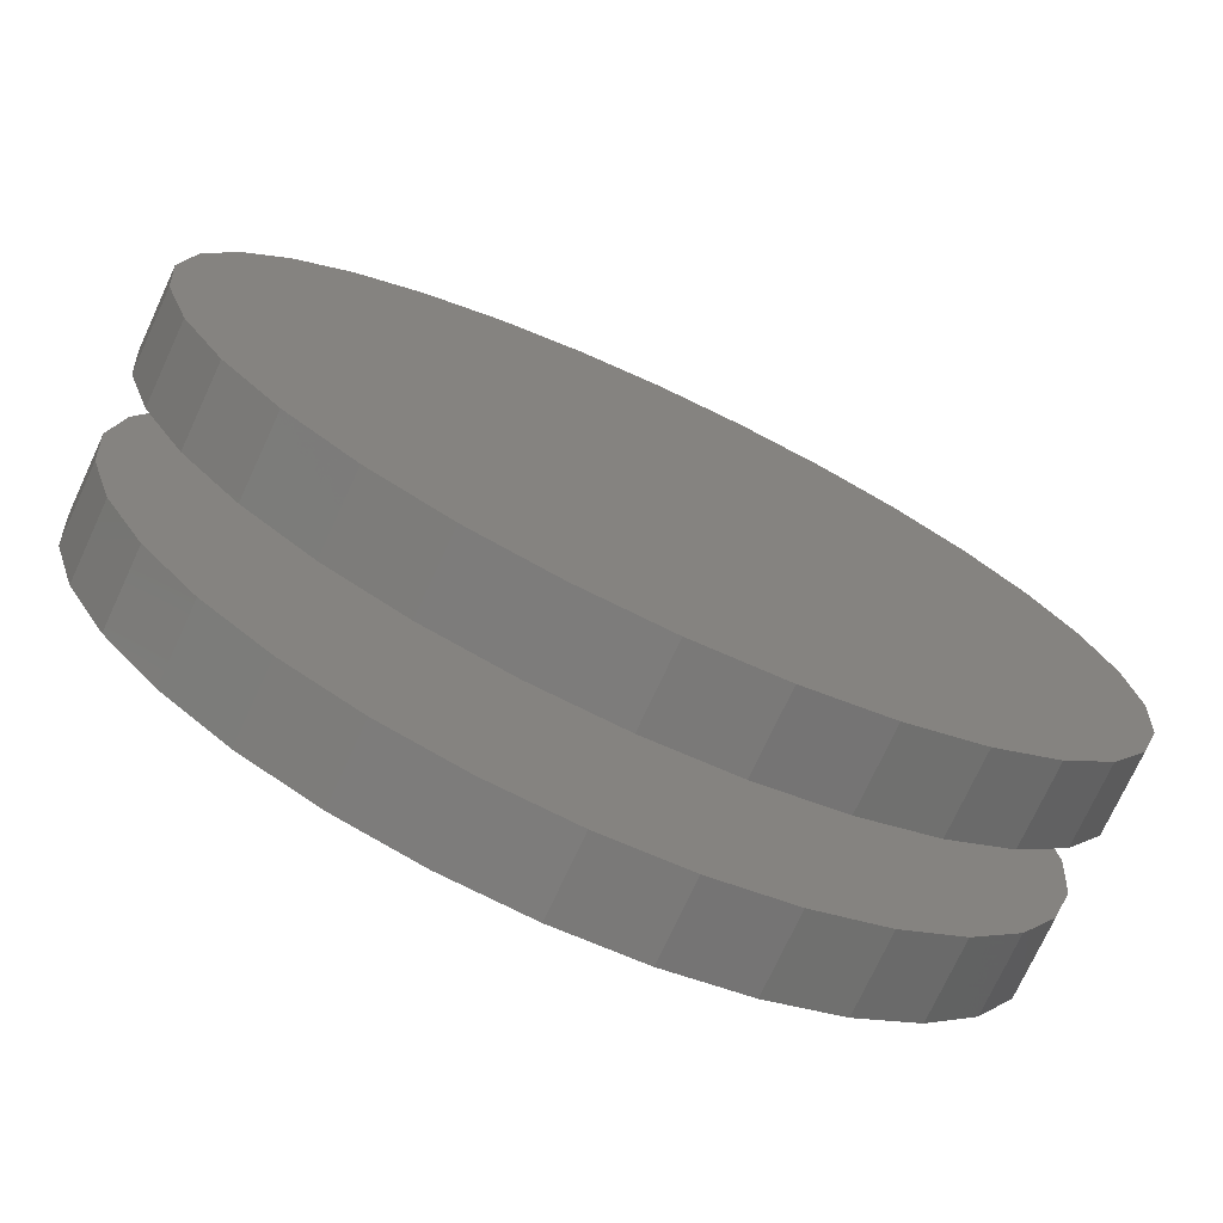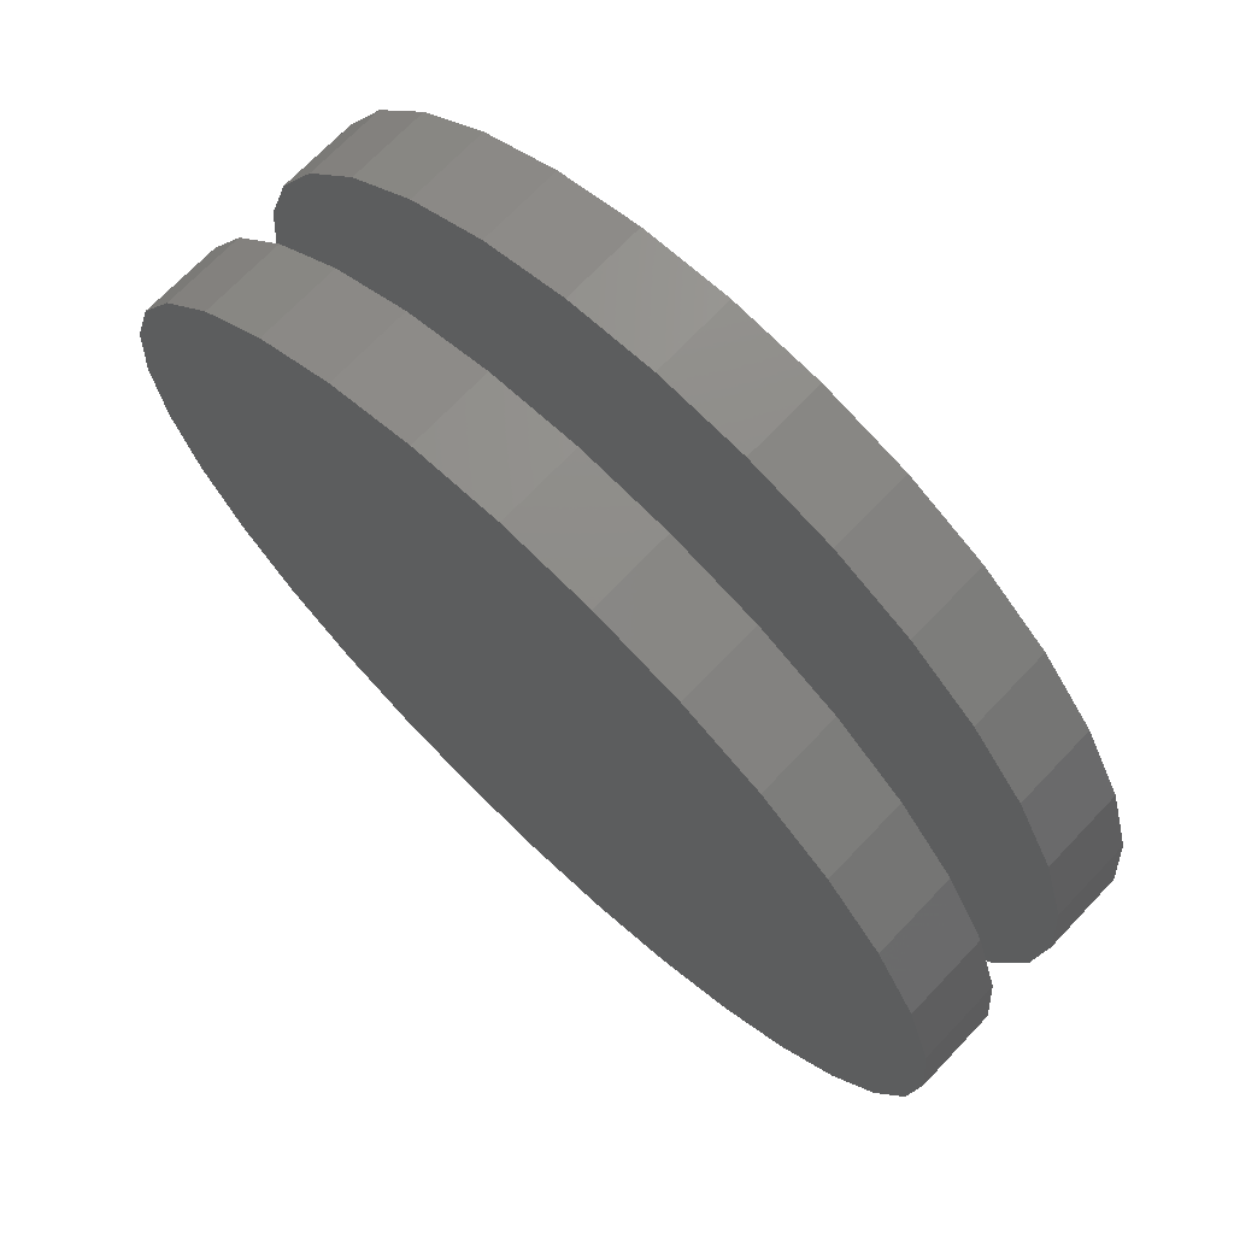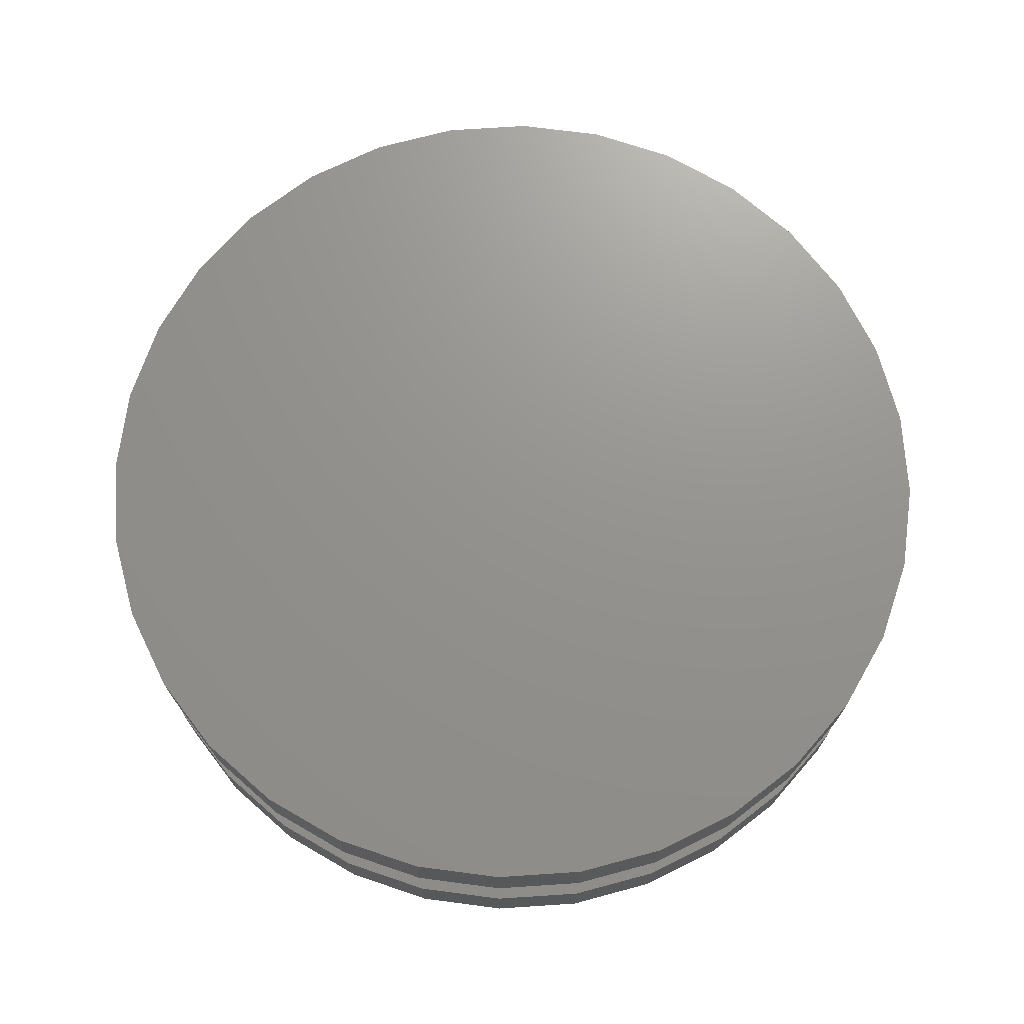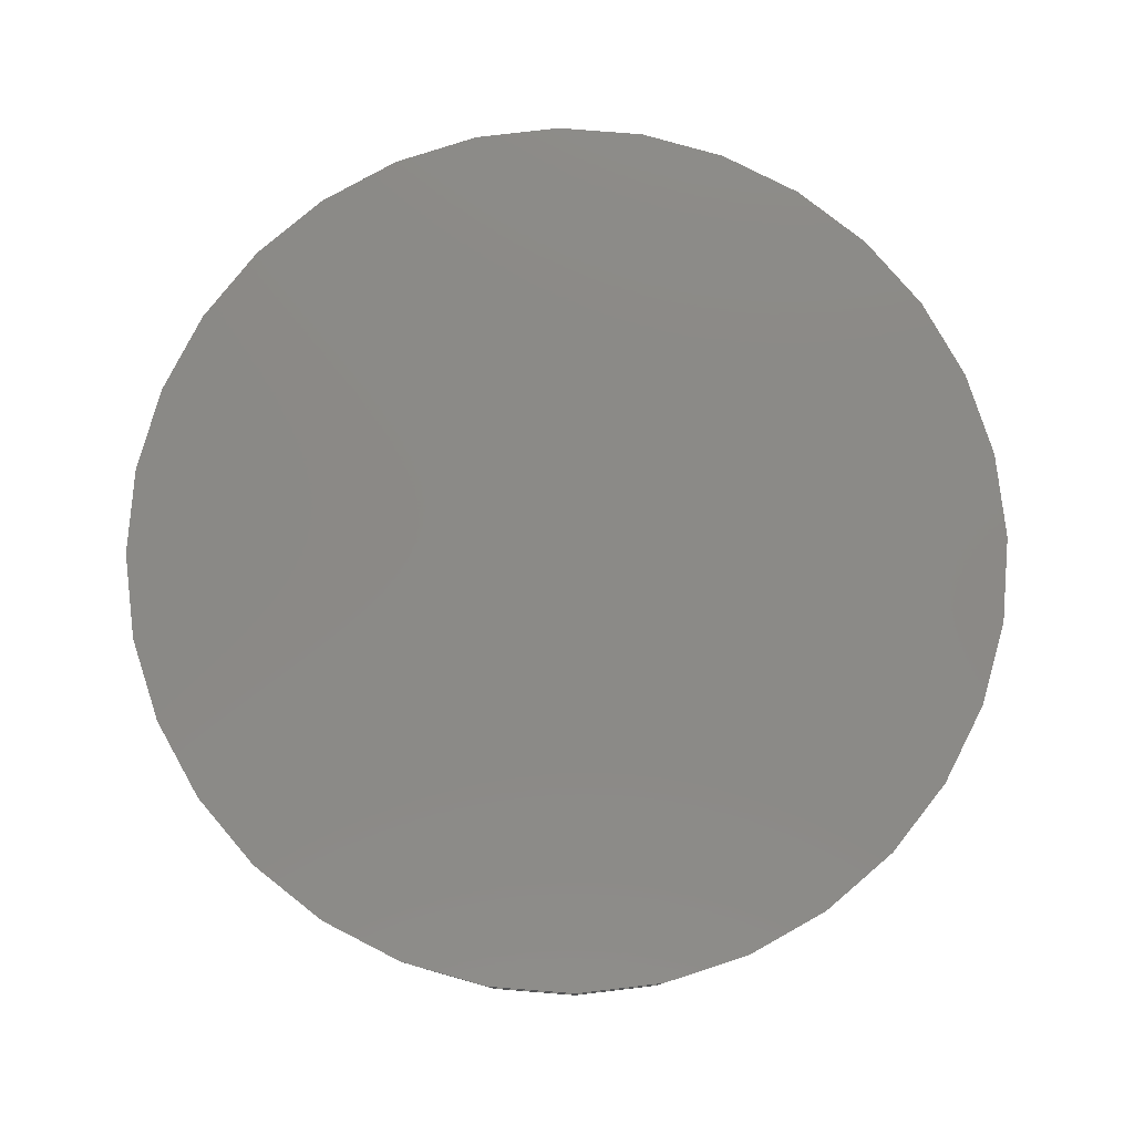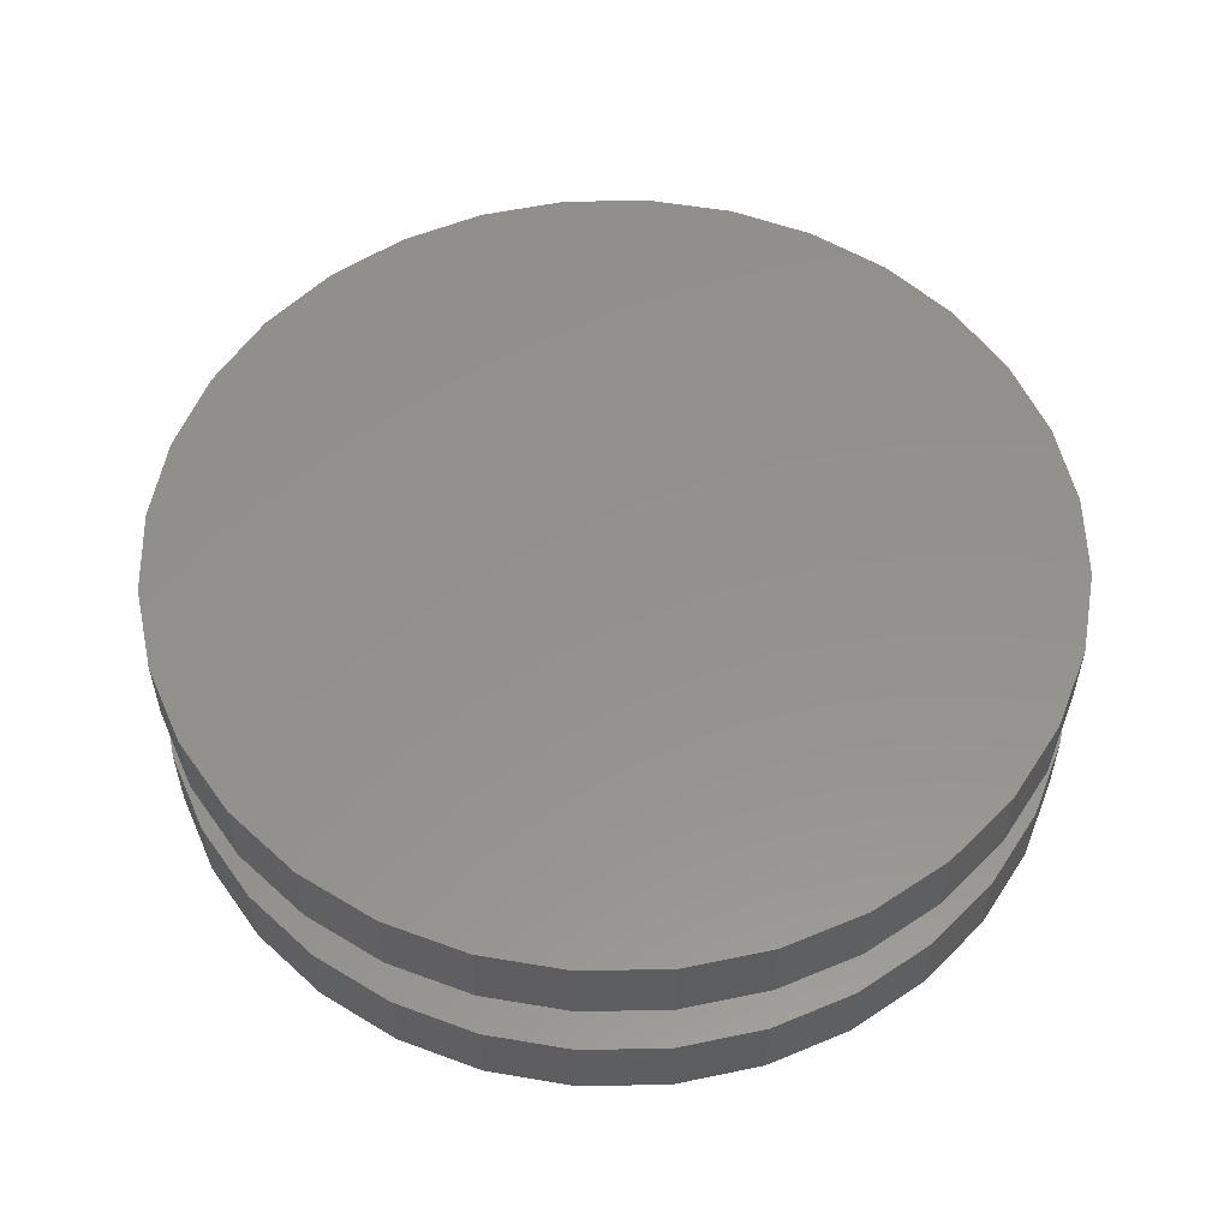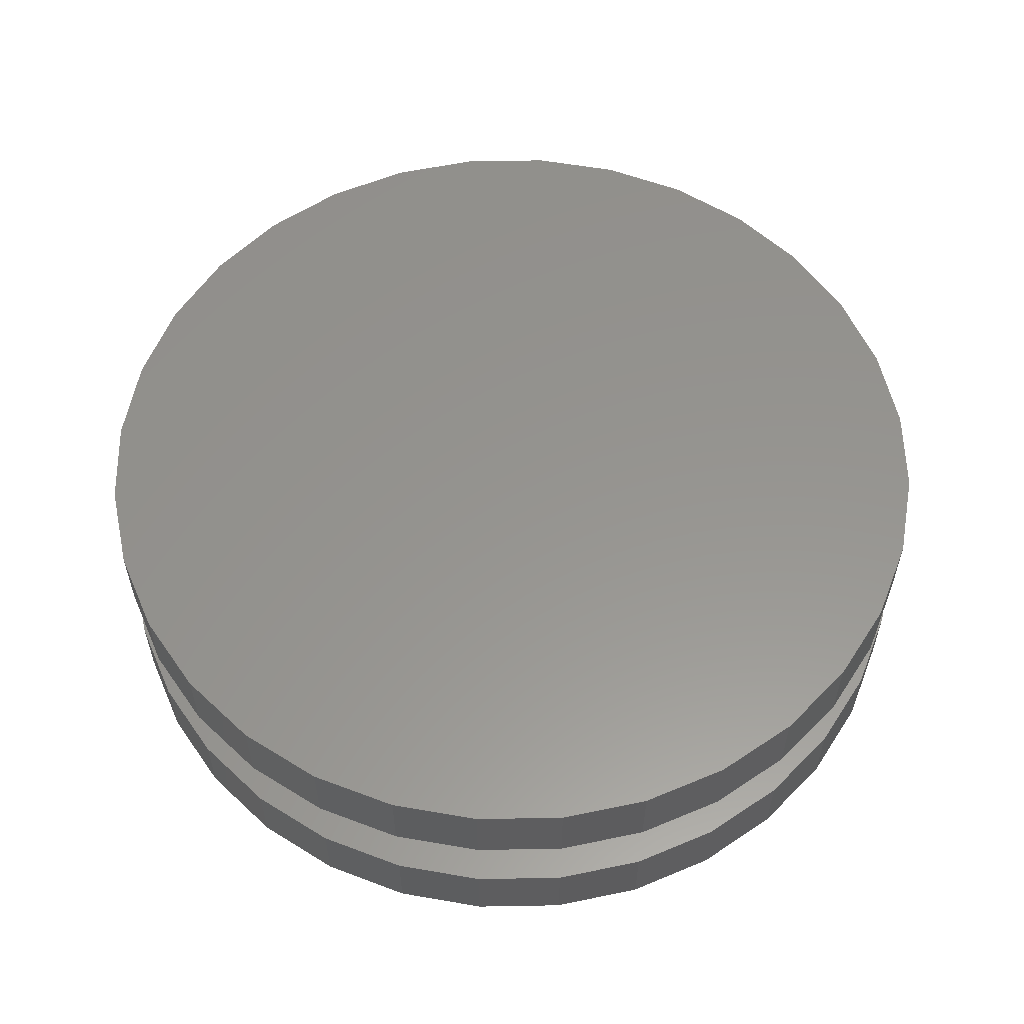
<metadata>
{"format":"stl","ext":"stl","renderer":"f3d","projection":"perspective","resolution":1024,"background":"white","views":[{"elev":-74.6,"azim":155.1,"up":"+Y"},{"elev":71.2,"azim":-136.3,"up":"+Y"},{"elev":71.3,"azim":80.6,"up":"+Z"},{"elev":79.2,"azim":133.9,"up":"+Z"},{"elev":55.2,"azim":83.2,"up":"+Z"},{"elev":57.3,"azim":-85.4,"up":"+Z"}]}
</metadata>
<code>
# stl→obj: 128 verts, 248 faces
v -0.3079 3.867e-17 0.08594
v -0.3079 3.867e-17 0.1406
v -0.3018 0.06161 0.08594
v -0.3018 0.06161 0.1406
v -0.2839 0.1208 0.08594
v -0.2839 0.1208 0.1406
v -0.2547 0.1754 0.08594
v -0.2547 0.1754 0.1406
v -0.2154 0.2233 0.08594
v -0.2154 0.2233 0.1406
v -0.1675 0.2626 0.08594
v -0.1675 0.2626 0.1406
v -0.113 0.2918 0.08594
v -0.113 0.2918 0.1406
v -0.05371 0.3097 0.08594
v -0.05371 0.3097 0.1406
v 0.007895 0.3158 0.08594
v 0.007895 0.3158 0.1406
v 0.0695 0.3097 0.08594
v 0.0695 0.3097 0.1406
v 0.1287 0.2918 0.08594
v 0.1287 0.2918 0.1406
v 0.1833 0.2626 0.08594
v 0.1833 0.2626 0.1406
v 0.2312 0.2233 0.08594
v 0.2312 0.2233 0.1406
v 0.2705 0.1754 0.08594
v 0.2705 0.1754 0.1406
v 0.2996 0.1208 0.08594
v 0.2996 0.1208 0.1406
v 0.3176 0.06161 0.08594
v 0.3176 0.06161 0.1406
v 0.3237 -7.734e-17 0.08594
v 0.3237 0 0.1406
v -0.3079 3.867e-17 -0.02344
v -0.3079 3.867e-17 0.03125
v -0.3018 0.06161 -0.02344
v -0.3018 0.06161 0.03125
v -0.2839 0.1208 -0.02344
v -0.2839 0.1208 0.03125
v -0.2547 0.1754 -0.02344
v -0.2547 0.1754 0.03125
v -0.2154 0.2233 -0.02344
v -0.2154 0.2233 0.03125
v -0.1675 0.2626 -0.02344
v -0.1675 0.2626 0.03125
v -0.113 0.2918 -0.02344
v -0.113 0.2918 0.03125
v -0.05371 0.3097 -0.02344
v -0.05371 0.3097 0.03125
v 0.007895 0.3158 -0.02344
v 0.007895 0.3158 0.03125
v 0.0695 0.3097 -0.02344
v 0.0695 0.3097 0.03125
v 0.1287 0.2918 -0.02344
v 0.1287 0.2918 0.03125
v 0.1833 0.2626 -0.02344
v 0.1833 0.2626 0.03125
v 0.2312 0.2233 -0.02344
v 0.2312 0.2233 0.03125
v 0.2705 0.1754 -0.02344
v 0.2705 0.1754 0.03125
v 0.2996 0.1208 -0.02344
v 0.2996 0.1208 0.03125
v 0.3176 0.06161 -0.02344
v 0.3176 0.06161 0.03125
v 0.3237 -7.734e-17 -0.02344
v 0.3237 0 0.03125
v 0.3176 -0.06161 0.08594
v 0.3176 -0.06161 0.1406
v 0.2996 -0.1208 0.08594
v 0.2996 -0.1208 0.1406
v 0.2705 -0.1754 0.08594
v 0.2705 -0.1754 0.1406
v 0.2312 -0.2233 0.08594
v 0.2312 -0.2233 0.1406
v 0.1833 -0.2626 0.08594
v 0.1833 -0.2626 0.1406
v 0.1287 -0.2918 0.08594
v 0.1287 -0.2918 0.1406
v 0.0695 -0.3097 0.08594
v 0.0695 -0.3097 0.1406
v 0.007895 -0.3158 0.08594
v 0.007895 -0.3158 0.1406
v -0.05371 -0.3097 0.08594
v -0.05371 -0.3097 0.1406
v -0.113 -0.2918 0.08594
v -0.113 -0.2918 0.1406
v -0.1675 -0.2626 0.08594
v -0.1675 -0.2626 0.1406
v -0.2154 -0.2233 0.08594
v -0.2154 -0.2233 0.1406
v -0.2547 -0.1754 0.08594
v -0.2547 -0.1754 0.1406
v -0.2839 -0.1208 0.08594
v -0.2839 -0.1208 0.1406
v -0.3018 -0.06161 0.08594
v -0.3018 -0.06161 0.1406
v 0.3176 -0.06161 -0.02344
v 0.3176 -0.06161 0.03125
v 0.2996 -0.1208 -0.02344
v 0.2996 -0.1208 0.03125
v 0.2705 -0.1754 -0.02344
v 0.2705 -0.1754 0.03125
v 0.2312 -0.2233 -0.02344
v 0.2312 -0.2233 0.03125
v 0.1833 -0.2626 -0.02344
v 0.1833 -0.2626 0.03125
v 0.1287 -0.2918 -0.02344
v 0.1287 -0.2918 0.03125
v 0.0695 -0.3097 -0.02344
v 0.0695 -0.3097 0.03125
v 0.007895 -0.3158 -0.02344
v 0.007895 -0.3158 0.03125
v -0.05371 -0.3097 -0.02344
v -0.05371 -0.3097 0.03125
v -0.113 -0.2918 -0.02344
v -0.113 -0.2918 0.03125
v -0.1675 -0.2626 -0.02344
v -0.1675 -0.2626 0.03125
v -0.2154 -0.2233 -0.02344
v -0.2154 -0.2233 0.03125
v -0.2547 -0.1754 -0.02344
v -0.2547 -0.1754 0.03125
v -0.2839 -0.1208 -0.02344
v -0.2839 -0.1208 0.03125
v -0.3018 -0.06161 -0.02344
v -0.3018 -0.06161 0.03125
f 1 2 3
f 3 2 4
f 3 4 5
f 5 4 6
f 5 6 7
f 7 6 8
f 7 8 9
f 9 8 10
f 9 10 11
f 11 10 12
f 11 12 13
f 13 12 14
f 13 14 15
f 15 14 16
f 15 16 17
f 17 16 18
f 17 18 19
f 19 18 20
f 19 20 21
f 21 20 22
f 21 22 23
f 23 22 24
f 23 24 25
f 25 24 26
f 25 26 27
f 27 26 28
f 27 28 29
f 29 28 30
f 29 30 31
f 31 30 32
f 31 32 33
f 33 32 34
f 35 36 37
f 37 36 38
f 37 38 39
f 39 38 40
f 39 40 41
f 41 40 42
f 41 42 43
f 43 42 44
f 43 44 45
f 45 44 46
f 45 46 47
f 47 46 48
f 47 48 49
f 49 48 50
f 49 50 51
f 51 50 52
f 51 52 53
f 53 52 54
f 53 54 55
f 55 54 56
f 55 56 57
f 57 56 58
f 57 58 59
f 59 58 60
f 59 60 61
f 61 60 62
f 61 62 63
f 63 62 64
f 63 64 65
f 65 64 66
f 65 66 67
f 67 66 68
f 33 34 69
f 69 34 70
f 69 70 71
f 71 70 72
f 71 72 73
f 73 72 74
f 73 74 75
f 75 74 76
f 75 76 77
f 77 76 78
f 77 78 79
f 79 78 80
f 79 80 81
f 81 80 82
f 81 82 83
f 83 82 84
f 83 84 85
f 85 84 86
f 85 86 87
f 87 86 88
f 87 88 89
f 89 88 90
f 89 90 91
f 91 90 92
f 91 92 93
f 93 92 94
f 93 94 95
f 95 94 96
f 95 96 97
f 97 96 98
f 97 98 1
f 1 98 2
f 67 68 99
f 99 68 100
f 99 100 101
f 101 100 102
f 101 102 103
f 103 102 104
f 103 104 105
f 105 104 106
f 105 106 107
f 107 106 108
f 107 108 109
f 109 108 110
f 109 110 111
f 111 110 112
f 111 112 113
f 113 112 114
f 113 114 115
f 115 114 116
f 115 116 117
f 117 116 118
f 117 118 119
f 119 118 120
f 119 120 121
f 121 120 122
f 121 122 123
f 123 122 124
f 123 124 125
f 125 124 126
f 125 126 127
f 127 126 128
f 127 128 35
f 35 128 36
f 50 54 52
f 54 50 56
f 56 50 48
f 56 48 58
f 58 48 46
f 58 46 60
f 60 46 44
f 60 44 62
f 62 44 42
f 62 42 64
f 64 42 40
f 64 40 66
f 66 40 38
f 66 38 68
f 68 38 36
f 68 36 100
f 100 36 128
f 100 128 102
f 102 128 126
f 102 126 104
f 104 126 124
f 104 124 106
f 106 124 122
f 106 122 108
f 108 122 120
f 108 120 110
f 110 120 118
f 110 118 112
f 112 118 116
f 112 116 114
f 17 19 15
f 83 85 81
f 81 85 87
f 81 87 79
f 79 87 89
f 79 89 77
f 77 89 91
f 77 91 75
f 75 91 93
f 75 93 73
f 73 93 95
f 73 95 71
f 71 95 97
f 71 97 69
f 69 97 1
f 69 1 33
f 33 1 3
f 33 3 31
f 31 3 5
f 31 5 29
f 29 5 7
f 29 7 27
f 27 7 9
f 27 9 25
f 25 9 11
f 25 11 23
f 23 11 13
f 23 13 21
f 21 13 15
f 21 15 19
f 51 53 49
f 113 115 111
f 111 115 117
f 111 117 109
f 109 117 119
f 109 119 107
f 107 119 121
f 107 121 105
f 105 121 123
f 105 123 103
f 103 123 125
f 103 125 101
f 101 125 127
f 101 127 99
f 99 127 35
f 99 35 67
f 67 35 37
f 67 37 65
f 65 37 39
f 65 39 63
f 63 39 41
f 63 41 61
f 61 41 43
f 61 43 59
f 59 43 45
f 59 45 57
f 57 45 47
f 57 47 55
f 55 47 49
f 55 49 53
f 16 20 18
f 20 16 22
f 22 16 14
f 22 14 24
f 24 14 12
f 24 12 26
f 26 12 10
f 26 10 28
f 28 10 8
f 28 8 30
f 30 8 6
f 30 6 32
f 32 6 4
f 32 4 34
f 34 4 2
f 34 2 70
f 70 2 98
f 70 98 72
f 72 98 96
f 72 96 74
f 74 96 94
f 74 94 76
f 76 94 92
f 76 92 78
f 78 92 90
f 78 90 80
f 80 90 88
f 80 88 82
f 82 88 86
f 82 86 84

</code>
